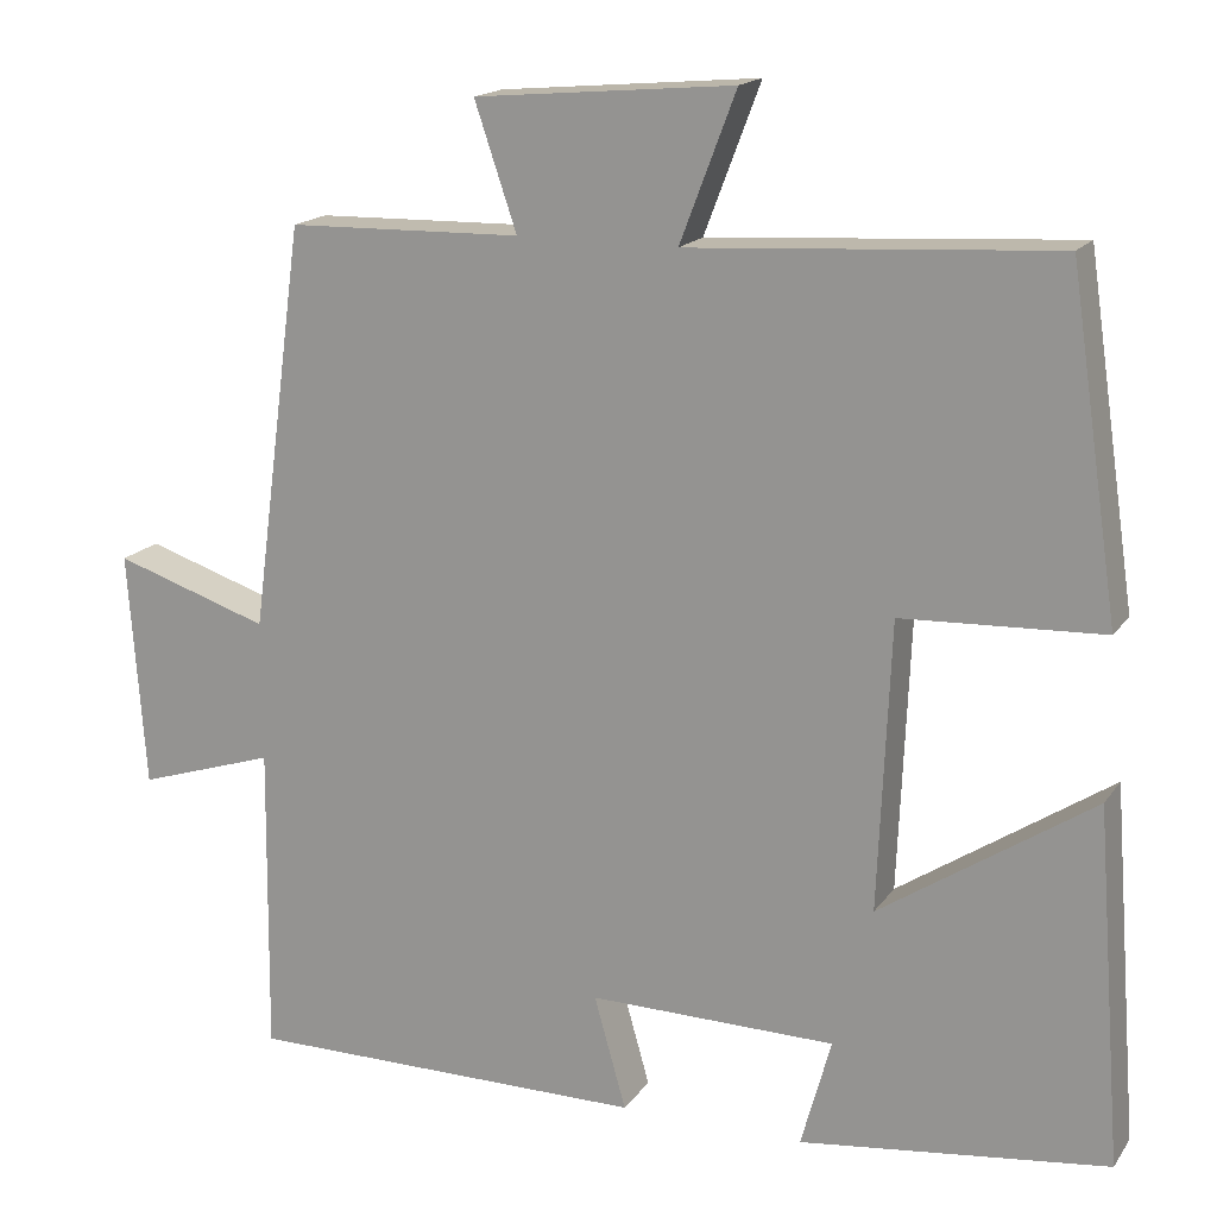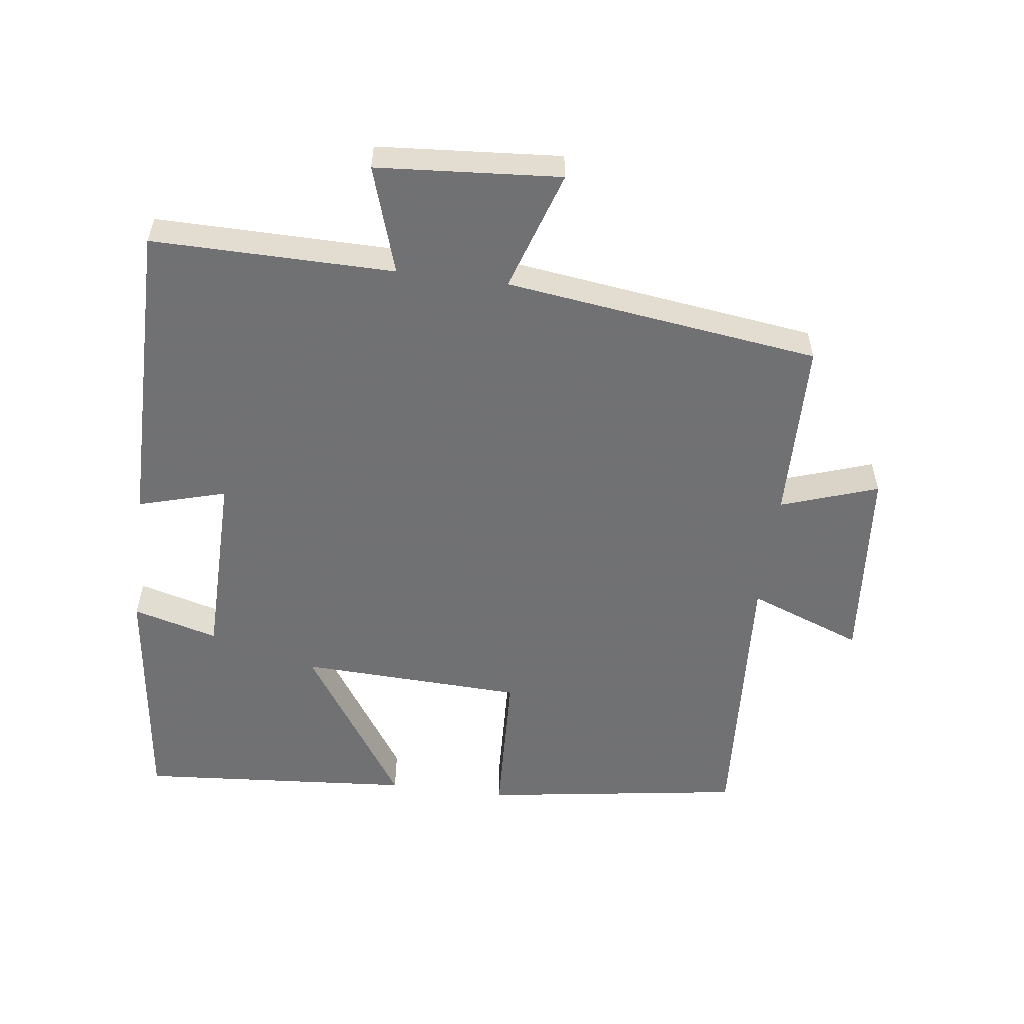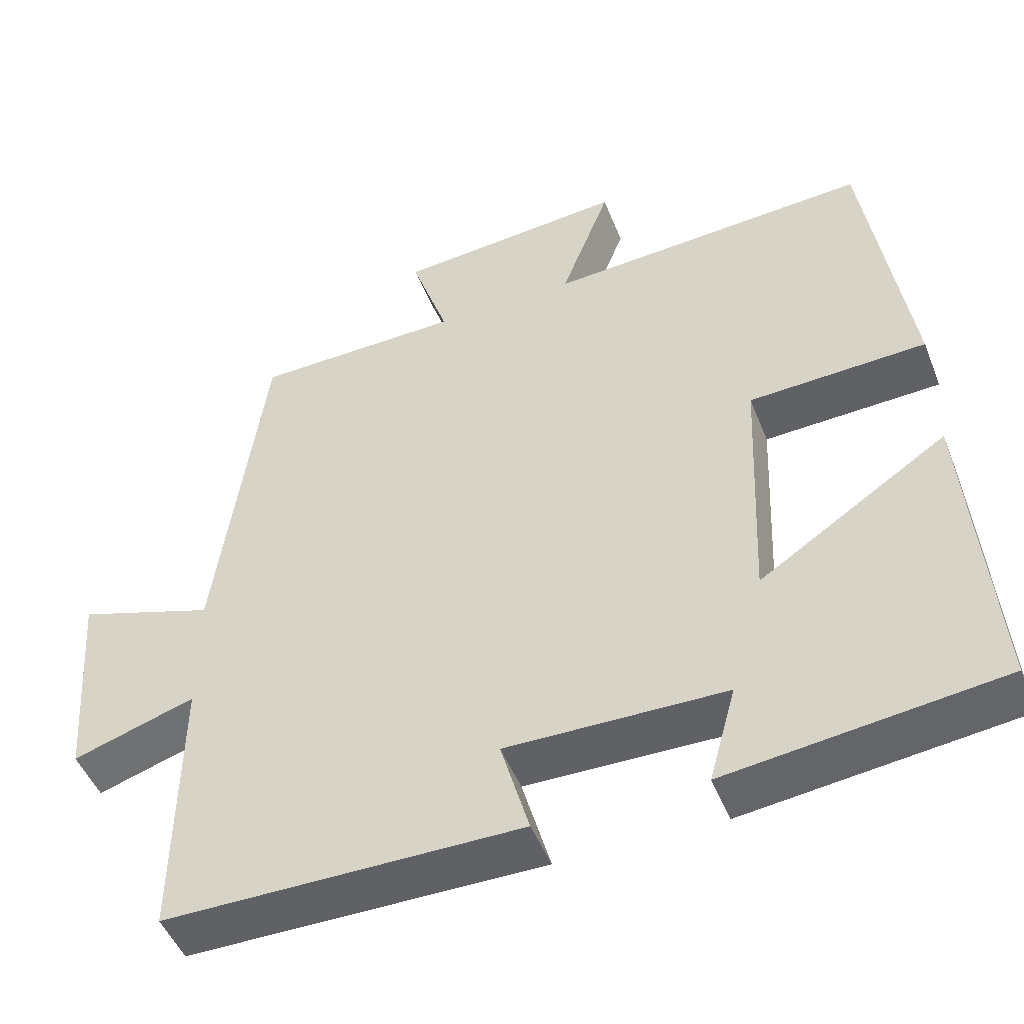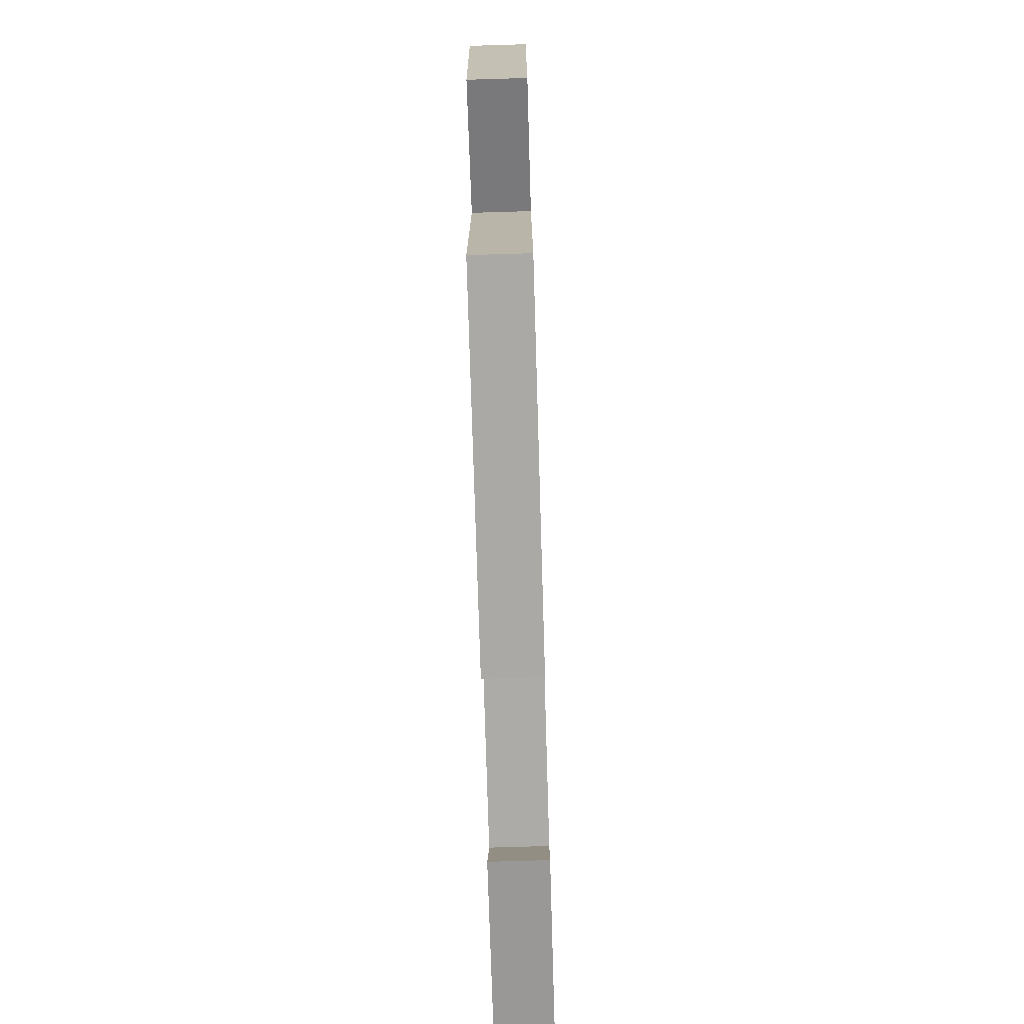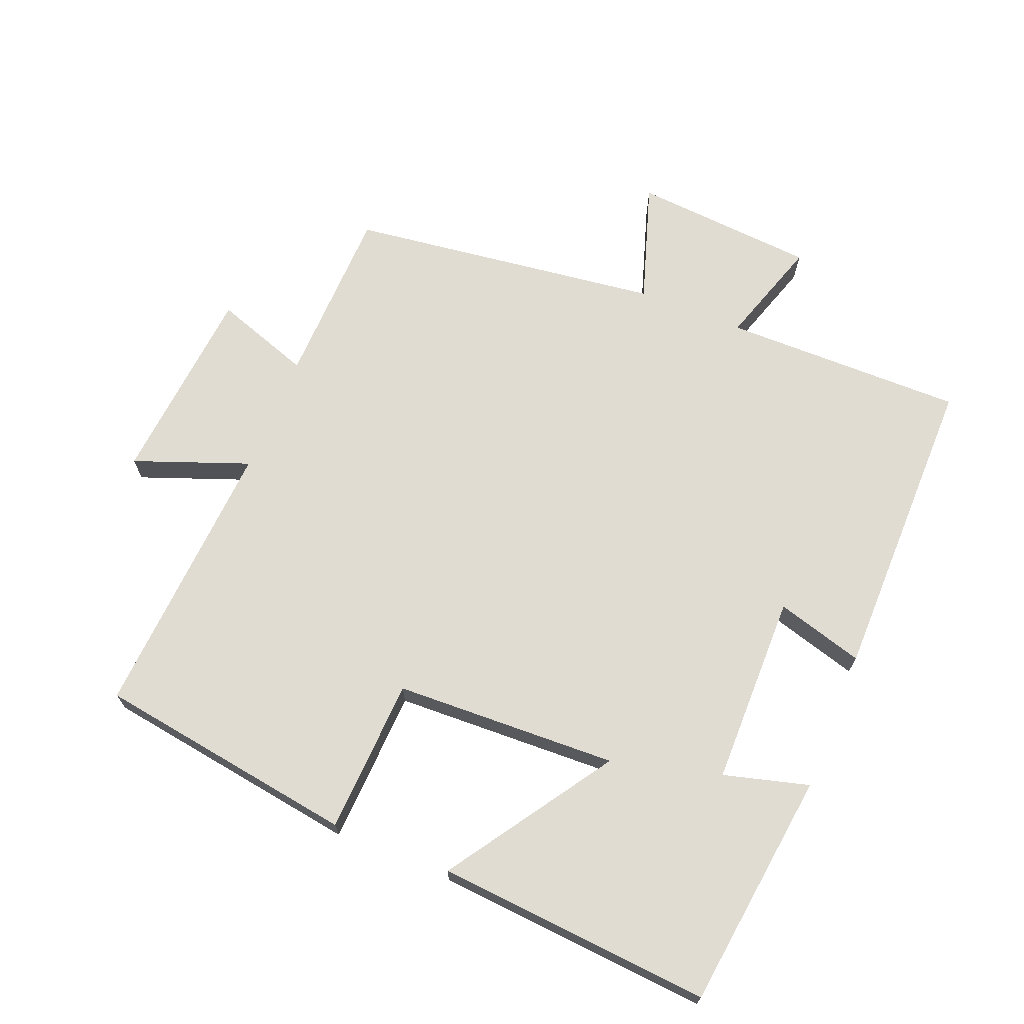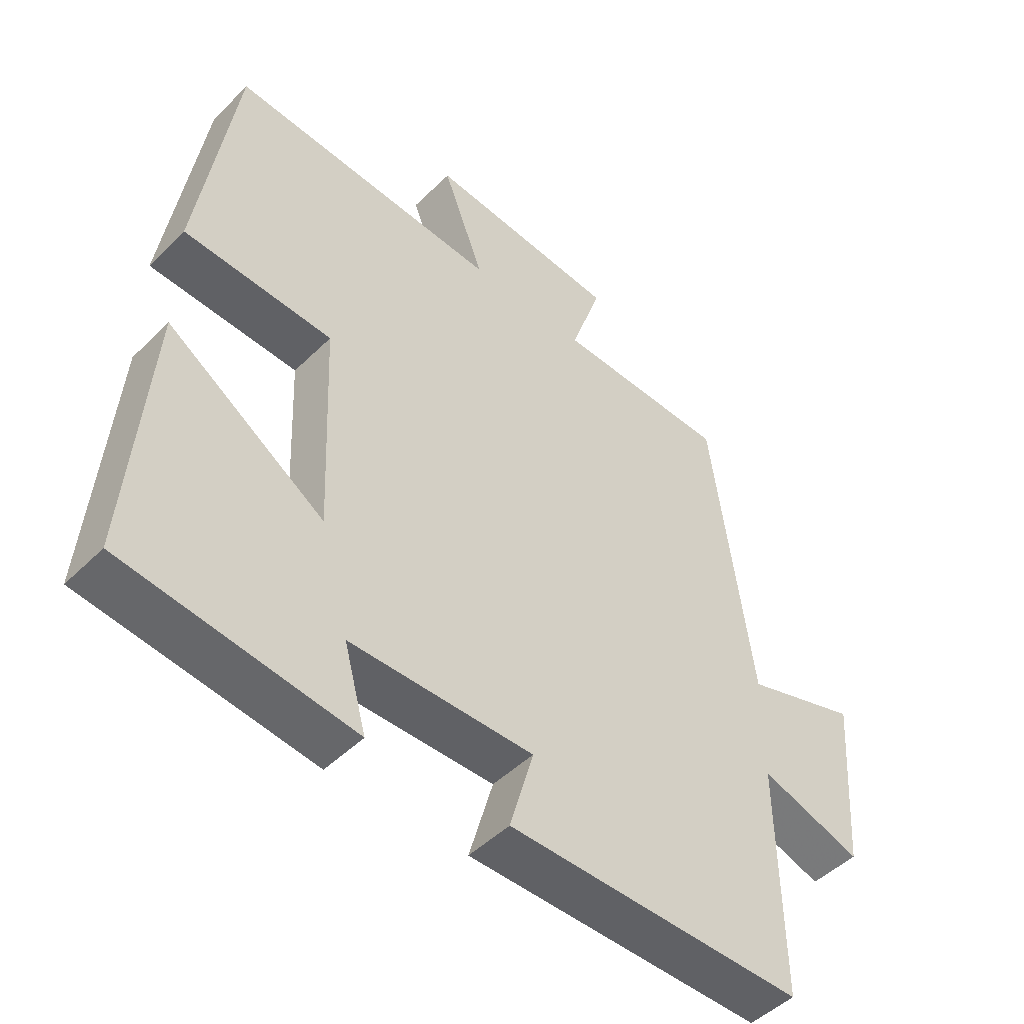
<metadata>
{"format":"obj","ext":"obj","renderer":"f3d","projection":"perspective","resolution":1024,"background":"white","views":[{"elev":16.8,"azim":23.5,"up":"+Z"},{"elev":-55.3,"azim":-97.3,"up":"+Y"},{"elev":-48.5,"azim":21.1,"up":"+Z"},{"elev":-75.5,"azim":-88.3,"up":"+Z"},{"elev":69.2,"azim":112.2,"up":"+Y"},{"elev":-48.2,"azim":137.5,"up":"+Z"}]}
</metadata>
<code>
v 0.443 0.07 0.526
v 0.5 0.07 0.136
v 0.268 0.07 0.126
v 0.254 0.07 -0.208
v 0.5 0.07 -0.046
v 0.531 0.07 -0.457
v 0.175 0.07 -0.5
v 0.21 0.07 -0.373
v -0.076 0.07 -0.369
v -0.039 0.07 -0.5
v -0.504 0.07 -0.5
v -0.5 0.07 -0.139
v -0.66 0.07 -0.19
v -0.68 0.07 0.084
v -0.5 0.07 0.025
v -0.437 0.07 0.494
v -0.166 0.07 0.5
v -0.215 0.07 0.645
v 0.085 0.07 0.671
v 0.02 0.07 0.5
v 0.443 0 0.526
v 0.5 0 0.136
v 0.268 0 0.126
v 0.254 0 -0.208
v 0.5 0 -0.046
v 0.531 0 -0.457
v 0.175 0 -0.5
v 0.21 0 -0.373
v -0.076 0 -0.369
v -0.039 0 -0.5
v -0.504 0 -0.5
v -0.5 0 -0.139
v -0.66 0 -0.19
v -0.68 0 0.084
v -0.5 0 0.025
v -0.437 0 0.494
v -0.166 0 0.5
v -0.215 0 0.645
v 0.085 0 0.671
v 0.02 0 0.5
f 17 18 19 20
f 15 16 17 20
f 15 20 1
f 12 13 14 15
f 12 15 1
f 9 10 11 12
f 8 9 12
f 5 6 7 8
f 4 5 8
f 3 4 8 12
f 1 2 3
f 1 3 12
f 40 39 38 37
f 40 37 36 35
f 21 40 35
f 35 34 33 32
f 21 35 32
f 32 31 30 29
f 32 29 28
f 28 27 26 25
f 28 25 24
f 32 28 24 23
f 23 22 21
f 32 23 21
f 1 21 22 2
f 2 22 23 3
f 3 23 24 4
f 4 24 25 5
f 5 25 26 6
f 6 26 27 7
f 7 27 28 8
f 8 28 29 9
f 9 29 30 10
f 10 30 31 11
f 11 31 32 12
f 12 32 33 13
f 13 33 34 14
f 14 34 35 15
f 15 35 36 16
f 16 36 37 17
f 17 37 38 18
f 18 38 39 19
f 19 39 40 20
f 20 40 21 1

</code>
